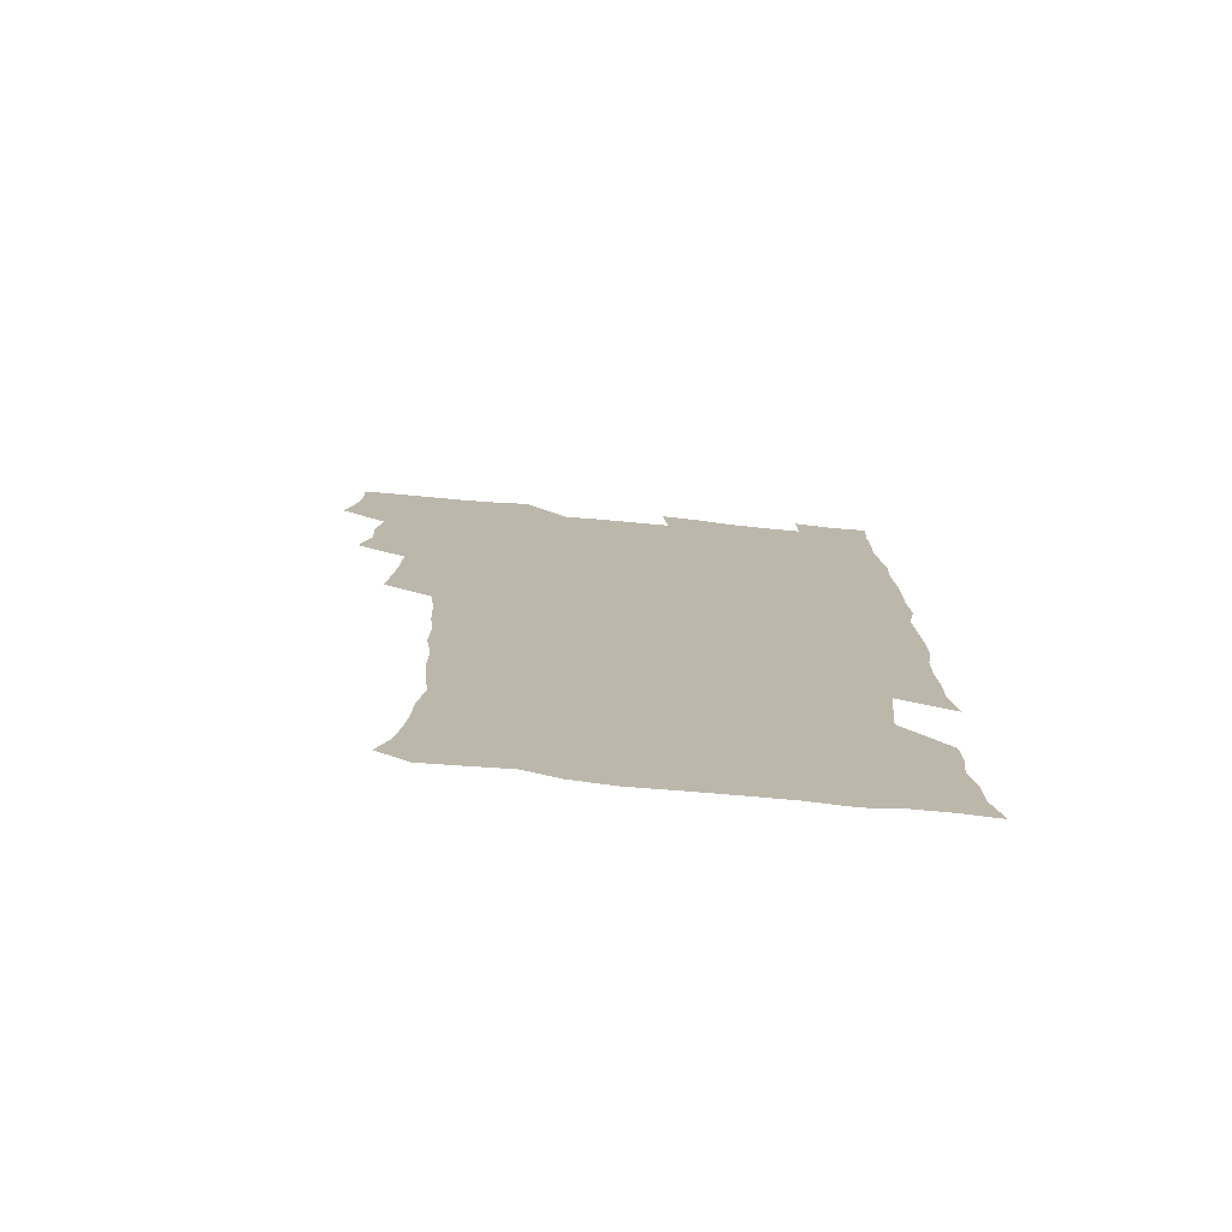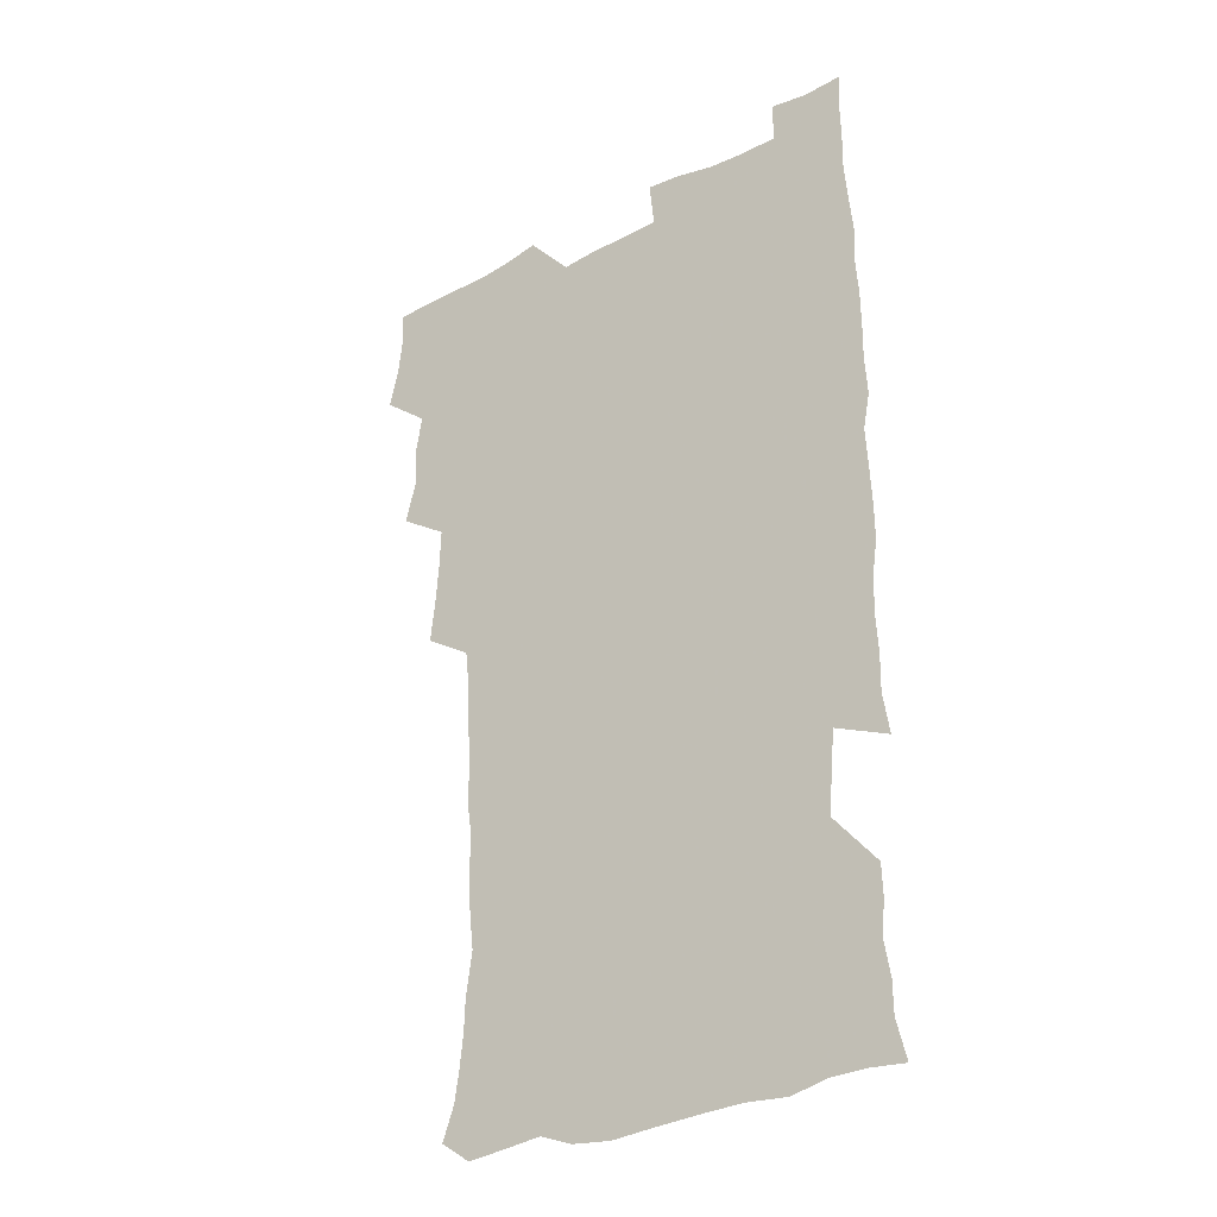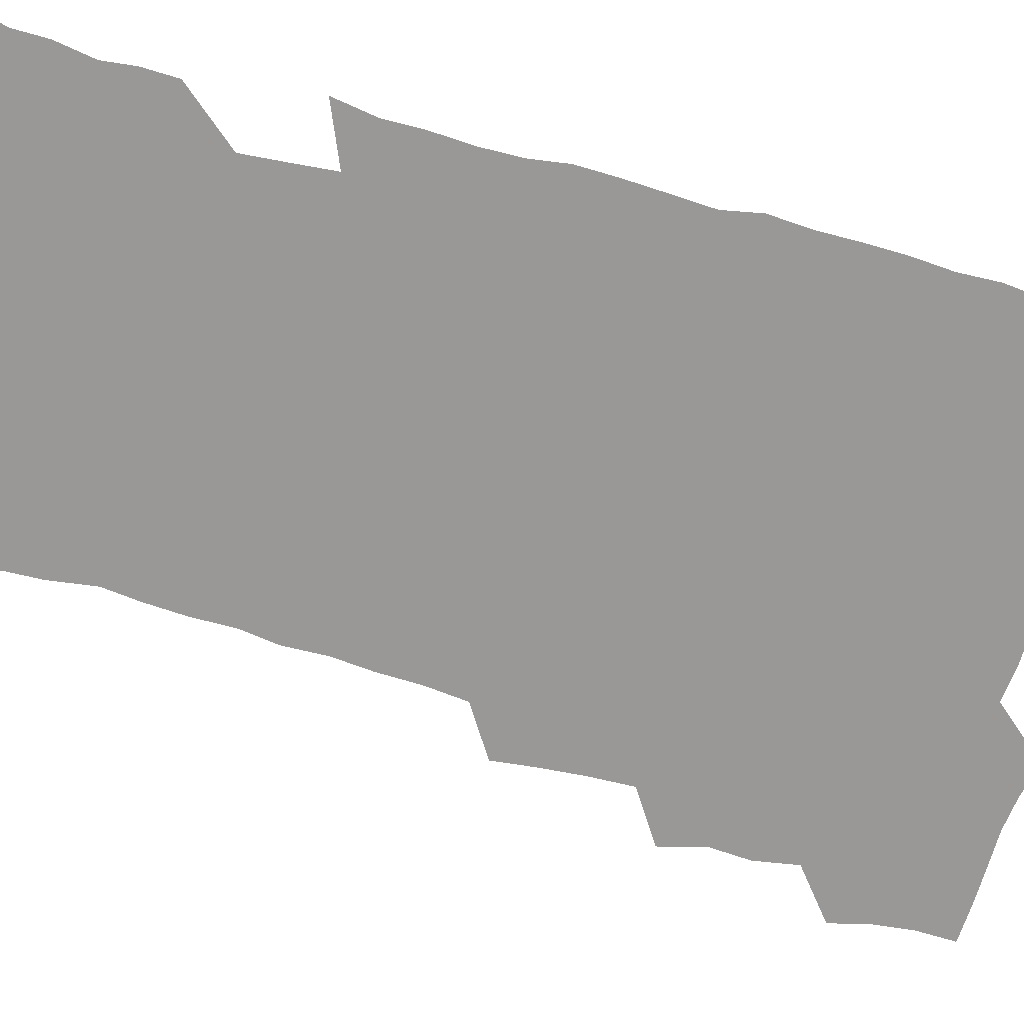
<metadata>
{"format":"obj","ext":"obj","renderer":"f3d","projection":"perspective","resolution":1024,"background":"white","views":[{"elev":-76.2,"azim":-5.4,"up":"+Y"},{"elev":-31.1,"azim":36.3,"up":"+Y"},{"elev":-68.7,"azim":74.5,"up":"+Z"}]}
</metadata>
<code>
v 475.7 524.6 0
v 479.5 540 0
v 481.1 554.8 0
v 480.8 570 0
v 488.5 459.7 0
v 493 477.3 0
v 492 492.5 0
v 494.8 509.3 0
v 495.4 524.6 0
v 497.5 539.6 0
v 497 554.6 0
v 495.7 570.6 0
v 504.7 396.5 0
v 506.5 413.1 0
v 507.8 429.7 0
v 508.3 446.7 0
v 509.7 463.4 0
v 510.6 479.2 0
v 511.2 494.7 0
v 510.5 509.5 0
v 513.7 525.1 0
v 513 539.6 0
v 512.2 554.5 0
v 510.7 570.8 0
v 520.6 186.4 0
v 525.3 199.6 0
v 527.2 211.8 0
v 528.6 225.3 0
v 529.1 239 0
v 531.6 256.9 0
v 529.9 271.5 0
v 529 287.2 0
v 529.1 304.4 0
v 527 318.8 0
v 527.5 335.8 0
v 526 351.1 0
v 525.5 368.3 0
v 523.8 384.4 0
v 525.1 401.9 0
v 526.5 418.7 0
v 526.3 434.1 0
v 527.4 450.3 0
v 526.9 465.2 0
v 528.4 480.9 0
v 529 495.7 0
v 527.7 510.3 0
v 528.4 524.9 0
v 527.9 539.7 0
v 526.8 554.8 0
v 525.5 570.8 0
v 532.9 177.5 0
v 540.1 192.9 0
v 541.2 204.8 0
v 543.3 218.9 0
v 547.3 236.4 0
v 546.9 250.9 0
v 547.3 266.2 0
v 545.4 279.7 0
v 545 295.1 0
v 545.3 311.7 0
v 545 327.5 0
v 544.5 343 0
v 542.8 357.5 0
v 543.9 374.8 0
v 541.9 389.2 0
v 541.9 405 0
v 542.7 421 0
v 542.2 435.9 0
v 542.5 451.2 0
v 543.6 466.7 0
v 543.1 481.2 0
v 544.1 496.1 0
v 545.1 510.5 0
v 544.2 524.7 0
v 542.7 540 0
v 541 556.3 0
v 539.6 572.4 0
v 547.1 178.7 0
v 552.7 193.1 0
v 557.1 209.2 0
v 560.8 226.6 0
v 561.5 241.4 0
v 562.8 257.8 0
v 562.3 272 0
v 561.4 286.1 0
v 559.9 299.8 0
v 559.8 315.5 0
v 559.8 331.3 0
v 558.6 345.6 0
v 559.3 362.3 0
v 558.8 377.3 0
v 557.5 391.4 0
v 557.5 406.9 0
v 558 422.3 0
v 558.5 437.8 0
v 558.8 452.8 0
v 558.7 467.3 0
v 559 482.1 0
v 559.1 496.5 0
v 559.2 510.6 0
v 558.6 524.8 0
v 557.6 539.7 0
v 556.5 554.8 0
v 553 575.4 0
v 564.3 180.3 0
v 568.8 195.5 0
v 573.9 214.5 0
v 575.7 230.6 0
v 575.8 244.7 0
v 575.9 259.6 0
v 575.5 273.6 0
v 575.1 288.5 0
v 573.7 301.8 0
v 574.9 319.6 0
v 574.2 333.7 0
v 573 347.4 0
v 574 364.7 0
v 572.5 378.1 0
v 574 394.9 0
v 573.7 409.3 0
v 573.2 423.5 0
v 573.3 438.5 0
v 573.6 453.4 0
v 572.5 467.2 0
v 573.3 482.2 0
v 573.7 496.7 0
v 573.4 510.9 0
v 572.6 525.4 0
v 572.7 539.2 0
v 571 554.7 0
v 577.7 174.8 0
v 584.7 197.4 0
v 588 215.4 0
v 588.7 230.6 0
v 589 245.6 0
v 589.1 260.2 0
v 589.3 275.9 0
v 588.6 289.5 0
v 588.1 304.1 0
v 588.4 319.9 0
v 588 334.8 0
v 588.1 350.4 0
v 588 365.6 0
v 588 380.5 0
v 587.9 395.1 0
v 587.3 408.8 0
v 587.9 424.7 0
v 587.3 438.5 0
v 587.8 453.7 0
v 587.5 467.9 0
v 587.6 482.3 0
v 588 496.6 0
v 587.9 510.9 0
v 587.5 525.3 0
v 586.9 540 0
v 585.6 556.1 0
v 594.1 172.7 0
v 598.8 194.5 0
v 602.4 218 0
v 602.9 233 0
v 603 247.5 0
v 602.8 261.4 0
v 602.8 275.9 0
v 602.7 291.6 0
v 602.8 307.1 0
v 602.3 321 0
v 602.5 336.9 0
v 602.4 351.8 0
v 602.2 366.5 0
v 602.1 381 0
v 602 395.6 0
v 602 410.3 0
v 602.1 425.1 0
v 602.5 440.2 0
v 602.2 454.1 0
v 602.3 468.6 0
v 602.3 482.6 0
v 602 496.8 0
v 602.3 511 0
v 602.1 525.5 0
v 601.5 540.7 0
v 601 556.1 0
v 612.1 173.7 0
v 614.6 195.4 0
v 615.9 216.9 0
v 616.2 232.4 0
v 616.3 247.6 0
v 616.1 260.2 0
v 616.5 277.7 0
v 616.3 291.3 0
v 616.3 306.5 0
v 616.2 321.8 0
v 616.3 338.1 0
v 616.2 352.1 0
v 616.1 366.4 0
v 615.9 380.4 0
v 616 395.4 0
v 616.1 409.4 0
v 616.2 425 0
v 616.3 439.7 0
v 616.3 453.9 0
v 616.4 468.5 0
v 616.4 482.7 0
v 616.7 497 0
v 616.7 511.2 0
v 616.8 525.4 0
v 616.6 539.9 0
v 616.1 556.5 0
v 614.1 576.1 0
v 630 174.3 0
v 630 197 0
v 629.9 216.1 0
v 629.8 232.3 0
v 629.7 246.8 0
v 630 262.8 0
v 630 277.6 0
v 630 291.7 0
v 630 306 0
v 630 320.2 0
v 629.9 337.2 0
v 629.9 352.2 0
v 629.9 366.5 0
v 629.9 381.7 0
v 630 395.4 0
v 630.1 410.1 0
v 630.3 424.5 0
v 630.2 439.7 0
v 630.4 453.6 0
v 630.3 468.7 0
v 630.5 482.5 0
v 630.7 496.9 0
v 631 511.2 0
v 631.2 525.5 0
v 631.1 540.4 0
v 630.8 555.5 0
v 628.4 574.8 0
v 647.5 174.6 0
v 645 197.3 0
v 643.9 215.5 0
v 643.6 230.7 0
v 643.2 246.6 0
v 643.6 260.9 0
v 643.3 276.9 0
v 643.4 291.9 0
v 643.8 305.4 0
v 643.6 322.8 0
v 643.6 337.1 0
v 643.7 351.6 0
v 643.8 365.9 0
v 643.8 380.7 0
v 643.9 395.3 0
v 643.8 410.2 0
v 644.6 423.7 0
v 644.2 439.2 0
v 644.6 453.5 0
v 644.3 468.4 0
v 644.5 482.7 0
v 645.2 496.8 0
v 645.3 511.1 0
v 645.8 525.4 0
v 646.1 539.5 0
v 645.6 554.9 0
v 644.6 571.3 0
v 664.5 172.9 0
v 660.1 195.9 0
v 657.9 214.4 0
v 657.4 229.5 0
v 657.9 242.9 0
v 656.8 260.1 0
v 657.1 274.8 0
v 657.3 290 0
v 657.5 305.5 0
v 657.7 320.4 0
v 657.7 335.3 0
v 658 349.9 0
v 657.7 365.1 0
v 657.8 379.9 0
v 658 394.5 0
v 658.1 409.2 0
v 658.4 423.6 0
v 660.1 437.2 0
v 659 453.1 0
v 659.7 467.2 0
v 659.3 482.1 0
v 659.3 496.7 0
v 659.1 510.9 0
v 660.6 525.3 0
v 660.3 539.8 0
v 660.4 554.6 0
v 659.9 570.4 0
v 679.3 176 0
v 676.2 192.6 0
v 672.6 211.8 0
v 671.9 226.8 0
v 670.9 242.5 0
v 670.8 256.8 0
v 670.8 271.7 0
v 671.4 287.3 0
v 672.5 302.2 0
v 671.9 318.2 0
v 673.5 331.5 0
v 672.4 347.9 0
v 672.6 362.7 0
v 672.8 377.6 0
v 673.7 391.8 0
v 673.1 407.4 0
v 672.8 422.6 0
v 673.8 437 0
v 673.3 452.4 0
v 673.9 466.8 0
v 673.6 481.8 0
v 673.8 496.2 0
v 676.4 510.7 0
v 675.7 525.3 0
v 675.1 540.1 0
v 675.2 554.8 0
v 675.1 570.5 0
v 675 587.4 0
v 694 176.1 0
v 689.4 193.7 0
v 687.3 209.1 0
v 687 222.9 0
v 685.3 238.8 0
v 684.1 253.6 0
v 684.9 266 0
v 686.2 281.8 0
v 687.8 298.8 0
v 687.1 314.6 0
v 687.2 329.7 0
v 687.3 344.8 0
v 687.7 359.6 0
v 688.1 374.6 0
v 689.4 388.9 0
v 688.9 404.6 0
v 688.9 419.9 0
v 689.8 434.7 0
v 689.2 450.3 0
v 689 465.4 0
v 690.5 479.8 0
v 689.8 495.1 0
v 691.4 509.8 0
v 690.3 525.5 0
v 690.2 540.2 0
v 689.7 554.7 0
v 690.3 569.8 0
v 690.7 585.1 0
v 708.3 174.6 0
v 704.4 190.6 0
v 704.3 203.6 0
v 701.9 218.8 0
v 703.3 231.1 0
v 702.9 244.6 0
v 710 289.3 0
v 707.3 306.2 0
v 707.6 321.2 0
v 706.8 337.2 0
v 707.1 352.6 0
v 709.2 367 0
v 709 382.5 0
v 708.3 398.6 0
v 707.4 415 0
v 710.2 429.5 0
v 709.2 445.6 0
v 709.4 461.2 0
v 709.2 476.8 0
v 708.1 492.7 0
v 708.7 507.8 0
v 707.1 524.1 0
v 705.8 540 0
v 706.1 555.2 0
v 705.7 570.2 0
v 706.4 586.1 0
f 8 9 1
f 1 9 2
f 9 10 2
f 2 10 3
f 10 11 3
f 3 11 4
f 11 12 4
f 16 17 5
f 5 17 6
f 17 18 6
f 6 18 7
f 18 19 7
f 7 19 8
f 19 20 8
f 8 20 9
f 20 21 9
f 9 21 10
f 21 22 10
f 10 22 11
f 22 23 11
f 11 23 12
f 23 24 12
f 38 39 13
f 13 39 14
f 39 40 14
f 14 40 15
f 40 41 15
f 15 41 16
f 41 42 16
f 16 42 17
f 42 43 17
f 17 43 18
f 43 44 18
f 18 44 19
f 44 45 19
f 19 45 20
f 45 46 20
f 20 46 21
f 46 47 21
f 21 47 22
f 47 48 22
f 22 48 23
f 48 49 23
f 23 49 24
f 49 50 24
f 51 52 25
f 25 52 26
f 52 53 26
f 26 53 27
f 53 54 27
f 27 54 28
f 54 55 28
f 28 55 29
f 55 56 29
f 29 56 30
f 56 57 30
f 30 57 31
f 57 58 31
f 31 58 32
f 58 59 32
f 32 59 33
f 59 60 33
f 33 60 34
f 60 61 34
f 34 61 35
f 61 62 35
f 35 62 36
f 62 63 36
f 36 63 37
f 63 64 37
f 37 64 38
f 64 65 38
f 38 65 39
f 65 66 39
f 39 66 40
f 66 67 40
f 40 67 41
f 67 68 41
f 41 68 42
f 68 69 42
f 42 69 43
f 69 70 43
f 43 70 44
f 70 71 44
f 44 71 45
f 71 72 45
f 45 72 46
f 72 73 46
f 46 73 47
f 73 74 47
f 47 74 48
f 74 75 48
f 48 75 49
f 75 76 49
f 49 76 50
f 76 77 50
f 51 78 52
f 78 79 52
f 52 79 53
f 79 80 53
f 53 80 54
f 80 81 54
f 54 81 55
f 81 82 55
f 55 82 56
f 82 83 56
f 56 83 57
f 83 84 57
f 57 84 58
f 84 85 58
f 58 85 59
f 85 86 59
f 59 86 60
f 86 87 60
f 60 87 61
f 87 88 61
f 61 88 62
f 88 89 62
f 62 89 63
f 89 90 63
f 63 90 64
f 90 91 64
f 64 91 65
f 91 92 65
f 65 92 66
f 92 93 66
f 66 93 67
f 93 94 67
f 67 94 68
f 94 95 68
f 68 95 69
f 95 96 69
f 69 96 70
f 96 97 70
f 70 97 71
f 97 98 71
f 71 98 72
f 98 99 72
f 72 99 73
f 99 100 73
f 73 100 74
f 100 101 74
f 74 101 75
f 101 102 75
f 75 102 76
f 102 103 76
f 76 103 77
f 103 104 77
f 78 105 79
f 105 106 79
f 79 106 80
f 106 107 80
f 80 107 81
f 107 108 81
f 81 108 82
f 108 109 82
f 82 109 83
f 109 110 83
f 83 110 84
f 110 111 84
f 84 111 85
f 111 112 85
f 85 112 86
f 112 113 86
f 86 113 87
f 113 114 87
f 87 114 88
f 114 115 88
f 88 115 89
f 115 116 89
f 89 116 90
f 116 117 90
f 90 117 91
f 117 118 91
f 91 118 92
f 118 119 92
f 92 119 93
f 119 120 93
f 93 120 94
f 120 121 94
f 94 121 95
f 121 122 95
f 95 122 96
f 122 123 96
f 96 123 97
f 123 124 97
f 97 124 98
f 124 125 98
f 98 125 99
f 125 126 99
f 99 126 100
f 126 127 100
f 100 127 101
f 127 128 101
f 101 128 102
f 128 129 102
f 102 129 103
f 129 130 103
f 103 130 104
f 105 131 106
f 131 132 106
f 106 132 107
f 132 133 107
f 107 133 108
f 133 134 108
f 108 134 109
f 134 135 109
f 109 135 110
f 135 136 110
f 110 136 111
f 136 137 111
f 111 137 112
f 137 138 112
f 112 138 113
f 138 139 113
f 113 139 114
f 139 140 114
f 114 140 115
f 140 141 115
f 115 141 116
f 141 142 116
f 116 142 117
f 142 143 117
f 117 143 118
f 143 144 118
f 118 144 119
f 144 145 119
f 119 145 120
f 145 146 120
f 120 146 121
f 146 147 121
f 121 147 122
f 147 148 122
f 122 148 123
f 148 149 123
f 123 149 124
f 149 150 124
f 124 150 125
f 150 151 125
f 125 151 126
f 151 152 126
f 126 152 127
f 152 153 127
f 127 153 128
f 153 154 128
f 128 154 129
f 154 155 129
f 129 155 130
f 155 156 130
f 131 157 132
f 157 158 132
f 132 158 133
f 158 159 133
f 133 159 134
f 159 160 134
f 134 160 135
f 160 161 135
f 135 161 136
f 161 162 136
f 136 162 137
f 162 163 137
f 137 163 138
f 163 164 138
f 138 164 139
f 164 165 139
f 139 165 140
f 165 166 140
f 140 166 141
f 166 167 141
f 141 167 142
f 167 168 142
f 142 168 143
f 168 169 143
f 143 169 144
f 169 170 144
f 144 170 145
f 170 171 145
f 145 171 146
f 171 172 146
f 146 172 147
f 172 173 147
f 147 173 148
f 173 174 148
f 148 174 149
f 174 175 149
f 149 175 150
f 175 176 150
f 150 176 151
f 176 177 151
f 151 177 152
f 177 178 152
f 152 178 153
f 178 179 153
f 153 179 154
f 179 180 154
f 154 180 155
f 180 181 155
f 155 181 156
f 181 182 156
f 157 183 158
f 183 184 158
f 158 184 159
f 184 185 159
f 159 185 160
f 185 186 160
f 160 186 161
f 186 187 161
f 161 187 162
f 187 188 162
f 162 188 163
f 188 189 163
f 163 189 164
f 189 190 164
f 164 190 165
f 190 191 165
f 165 191 166
f 191 192 166
f 166 192 167
f 192 193 167
f 167 193 168
f 193 194 168
f 168 194 169
f 194 195 169
f 169 195 170
f 195 196 170
f 170 196 171
f 196 197 171
f 171 197 172
f 197 198 172
f 172 198 173
f 198 199 173
f 173 199 174
f 199 200 174
f 174 200 175
f 200 201 175
f 175 201 176
f 201 202 176
f 176 202 177
f 202 203 177
f 177 203 178
f 203 204 178
f 178 204 179
f 204 205 179
f 179 205 180
f 205 206 180
f 180 206 181
f 206 207 181
f 181 207 182
f 207 208 182
f 183 210 184
f 210 211 184
f 184 211 185
f 211 212 185
f 185 212 186
f 212 213 186
f 186 213 187
f 213 214 187
f 187 214 188
f 214 215 188
f 188 215 189
f 215 216 189
f 189 216 190
f 216 217 190
f 190 217 191
f 217 218 191
f 191 218 192
f 218 219 192
f 192 219 193
f 219 220 193
f 193 220 194
f 220 221 194
f 194 221 195
f 221 222 195
f 195 222 196
f 222 223 196
f 196 223 197
f 223 224 197
f 197 224 198
f 224 225 198
f 198 225 199
f 225 226 199
f 199 226 200
f 226 227 200
f 200 227 201
f 227 228 201
f 201 228 202
f 228 229 202
f 202 229 203
f 229 230 203
f 203 230 204
f 230 231 204
f 204 231 205
f 231 232 205
f 205 232 206
f 232 233 206
f 206 233 207
f 233 234 207
f 207 234 208
f 234 235 208
f 208 235 209
f 235 236 209
f 210 237 211
f 237 238 211
f 211 238 212
f 238 239 212
f 212 239 213
f 239 240 213
f 213 240 214
f 240 241 214
f 214 241 215
f 241 242 215
f 215 242 216
f 242 243 216
f 216 243 217
f 243 244 217
f 217 244 218
f 244 245 218
f 218 245 219
f 245 246 219
f 219 246 220
f 246 247 220
f 220 247 221
f 247 248 221
f 221 248 222
f 248 249 222
f 222 249 223
f 249 250 223
f 223 250 224
f 250 251 224
f 224 251 225
f 251 252 225
f 225 252 226
f 252 253 226
f 226 253 227
f 253 254 227
f 227 254 228
f 254 255 228
f 228 255 229
f 255 256 229
f 229 256 230
f 256 257 230
f 230 257 231
f 257 258 231
f 231 258 232
f 258 259 232
f 232 259 233
f 259 260 233
f 233 260 234
f 260 261 234
f 234 261 235
f 261 262 235
f 235 262 236
f 262 263 236
f 237 264 238
f 264 265 238
f 238 265 239
f 265 266 239
f 239 266 240
f 266 267 240
f 240 267 241
f 267 268 241
f 241 268 242
f 268 269 242
f 242 269 243
f 269 270 243
f 243 270 244
f 270 271 244
f 244 271 245
f 271 272 245
f 245 272 246
f 272 273 246
f 246 273 247
f 273 274 247
f 247 274 248
f 274 275 248
f 248 275 249
f 275 276 249
f 249 276 250
f 276 277 250
f 250 277 251
f 277 278 251
f 251 278 252
f 278 279 252
f 252 279 253
f 279 280 253
f 253 280 254
f 280 281 254
f 254 281 255
f 281 282 255
f 255 282 256
f 282 283 256
f 256 283 257
f 283 284 257
f 257 284 258
f 284 285 258
f 258 285 259
f 285 286 259
f 259 286 260
f 286 287 260
f 260 287 261
f 287 288 261
f 261 288 262
f 288 289 262
f 262 289 263
f 289 290 263
f 264 291 265
f 291 292 265
f 265 292 266
f 292 293 266
f 266 293 267
f 293 294 267
f 267 294 268
f 294 295 268
f 268 295 269
f 295 296 269
f 269 296 270
f 296 297 270
f 270 297 271
f 297 298 271
f 271 298 272
f 298 299 272
f 272 299 273
f 299 300 273
f 273 300 274
f 300 301 274
f 274 301 275
f 301 302 275
f 275 302 276
f 302 303 276
f 276 303 277
f 303 304 277
f 277 304 278
f 304 305 278
f 278 305 279
f 305 306 279
f 279 306 280
f 306 307 280
f 280 307 281
f 307 308 281
f 281 308 282
f 308 309 282
f 282 309 283
f 309 310 283
f 283 310 284
f 310 311 284
f 284 311 285
f 311 312 285
f 285 312 286
f 312 313 286
f 286 313 287
f 313 314 287
f 287 314 288
f 314 315 288
f 288 315 289
f 315 316 289
f 289 316 290
f 316 317 290
f 291 319 292
f 319 320 292
f 292 320 293
f 320 321 293
f 293 321 294
f 321 322 294
f 294 322 295
f 322 323 295
f 295 323 296
f 323 324 296
f 296 324 297
f 324 325 297
f 297 325 298
f 325 326 298
f 298 326 299
f 326 327 299
f 299 327 300
f 327 328 300
f 300 328 301
f 328 329 301
f 301 329 302
f 329 330 302
f 302 330 303
f 330 331 303
f 303 331 304
f 331 332 304
f 304 332 305
f 332 333 305
f 305 333 306
f 333 334 306
f 306 334 307
f 334 335 307
f 307 335 308
f 335 336 308
f 308 336 309
f 336 337 309
f 309 337 310
f 337 338 310
f 310 338 311
f 338 339 311
f 311 339 312
f 339 340 312
f 312 340 313
f 340 341 313
f 313 341 314
f 341 342 314
f 314 342 315
f 342 343 315
f 315 343 316
f 343 344 316
f 316 344 317
f 344 345 317
f 317 345 318
f 345 346 318
f 319 347 320
f 347 348 320
f 320 348 321
f 348 349 321
f 321 349 322
f 349 350 322
f 322 350 323
f 350 351 323
f 323 351 324
f 351 352 324
f 324 352 325
f 327 353 328
f 353 354 328
f 328 354 329
f 354 355 329
f 329 355 330
f 355 356 330
f 330 356 331
f 356 357 331
f 331 357 332
f 357 358 332
f 332 358 333
f 358 359 333
f 333 359 334
f 359 360 334
f 334 360 335
f 360 361 335
f 335 361 336
f 361 362 336
f 336 362 337
f 362 363 337
f 337 363 338
f 363 364 338
f 338 364 339
f 364 365 339
f 339 365 340
f 365 366 340
f 340 366 341
f 366 367 341
f 341 367 342
f 367 368 342
f 342 368 343
f 368 369 343
f 343 369 344
f 369 370 344
f 344 370 345
f 370 371 345
f 345 371 346
f 371 372 346

</code>
